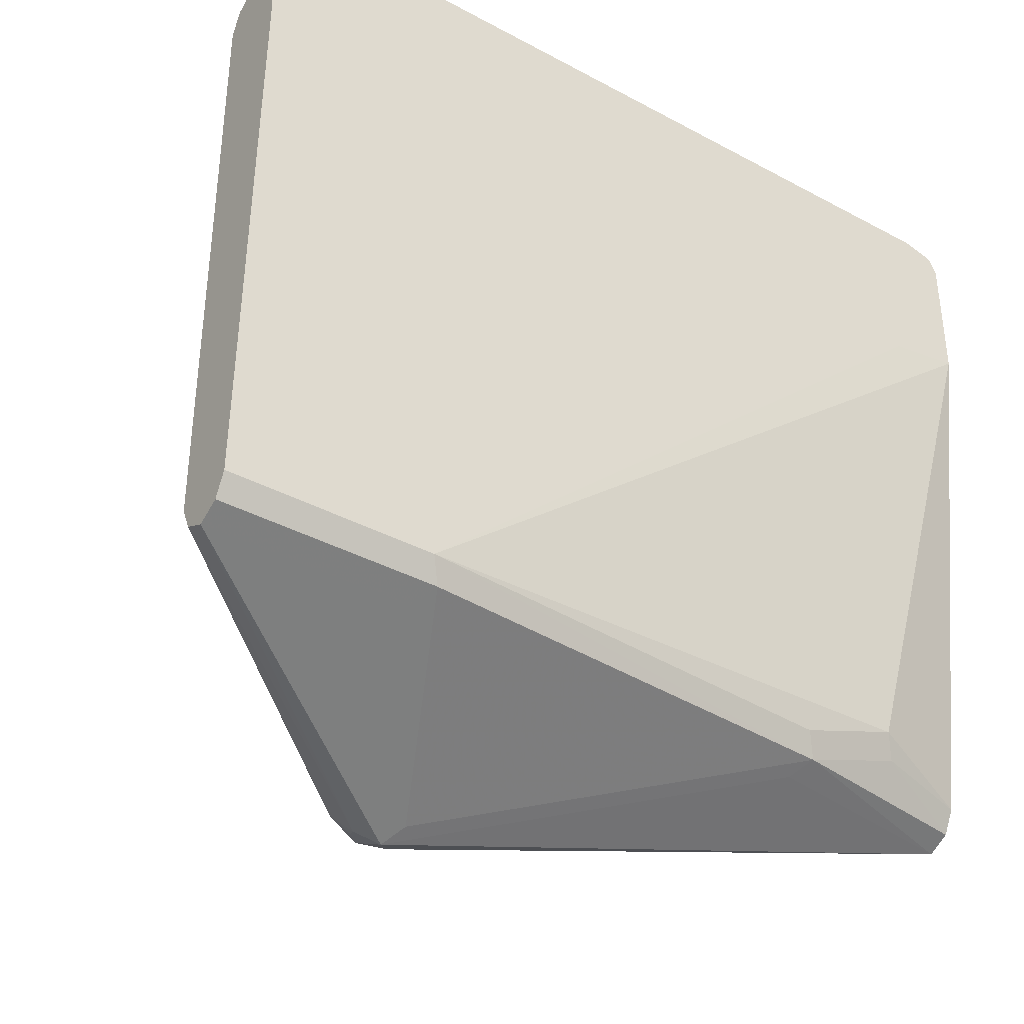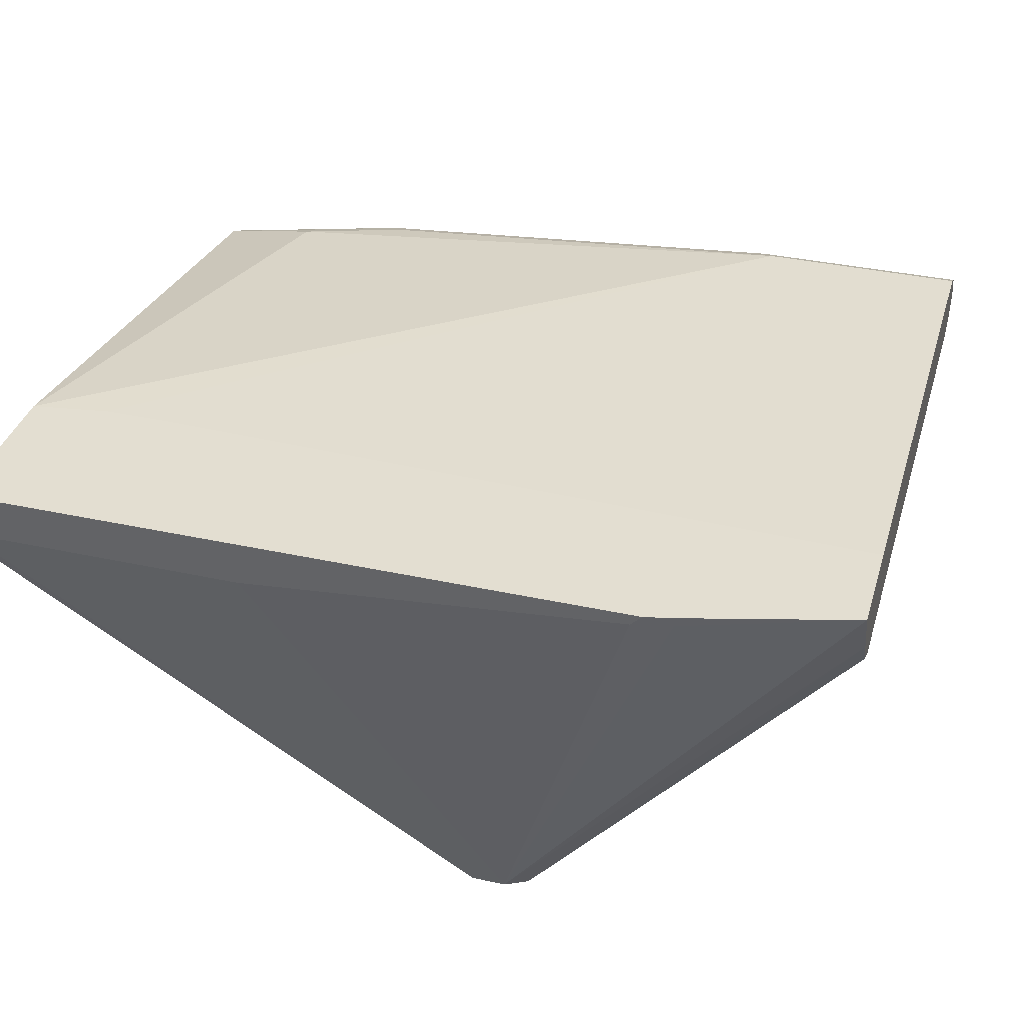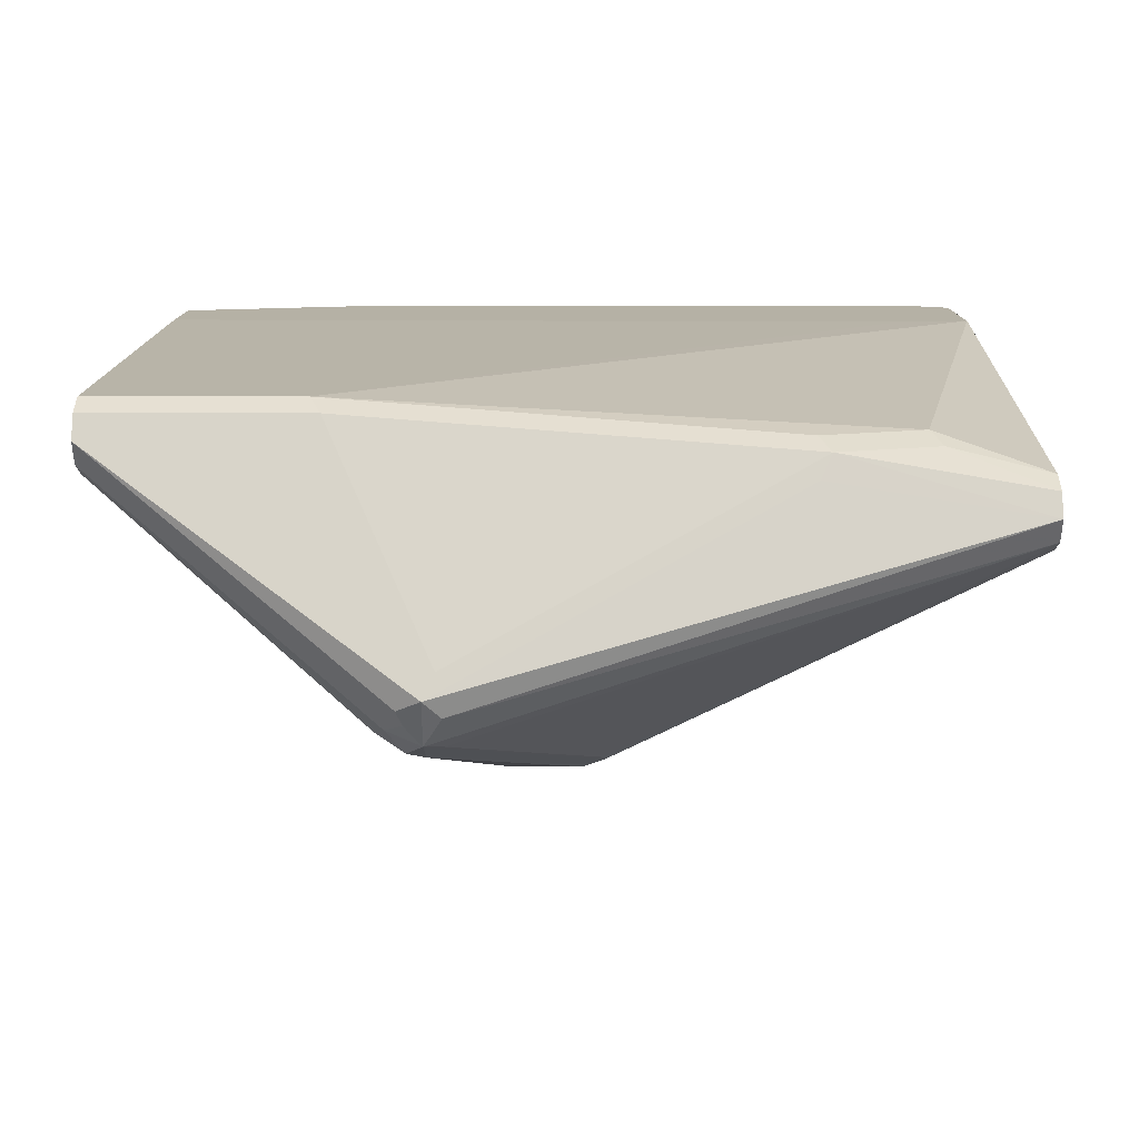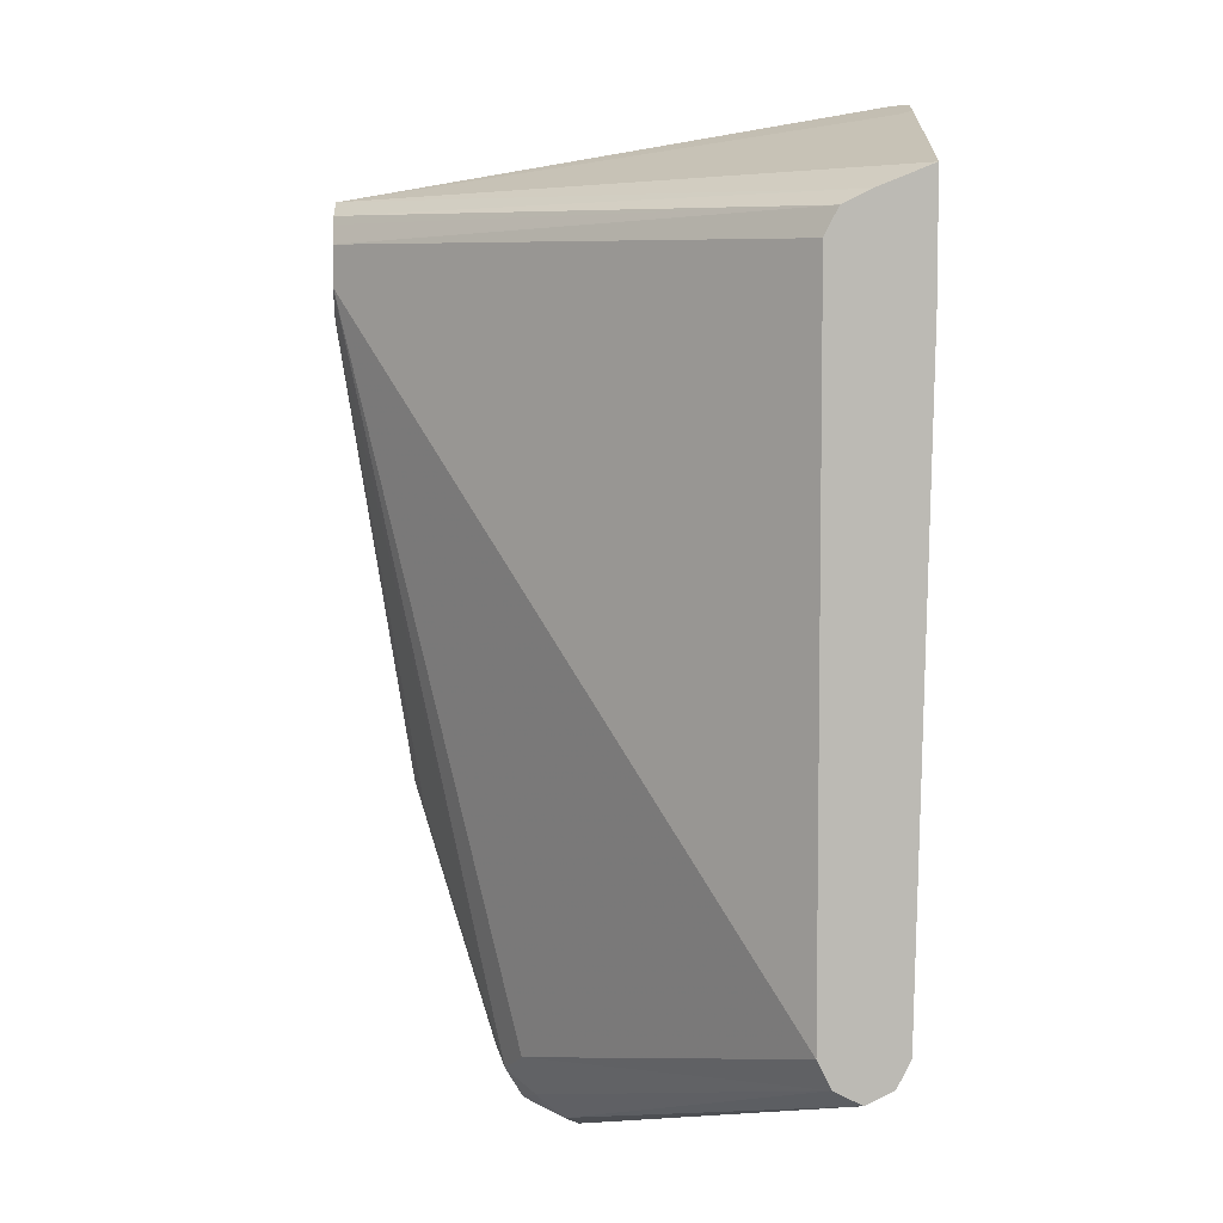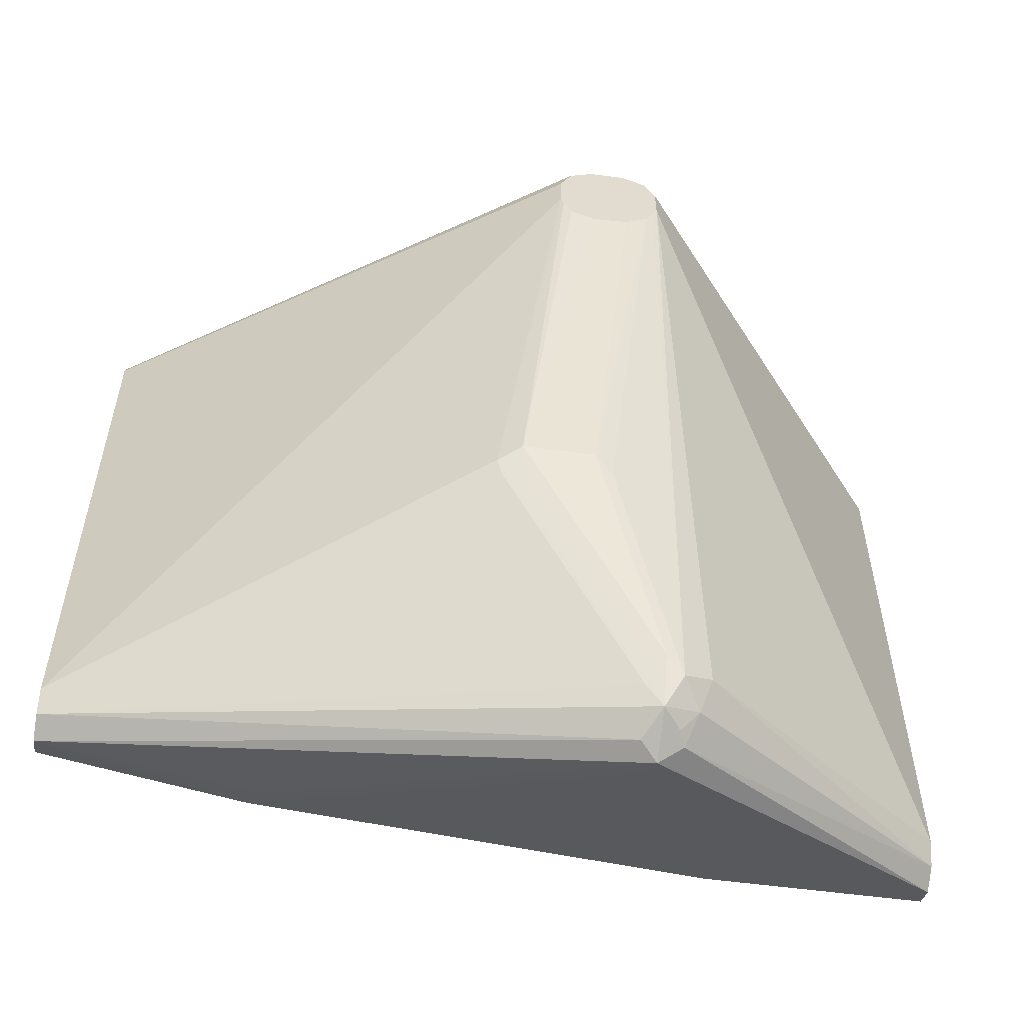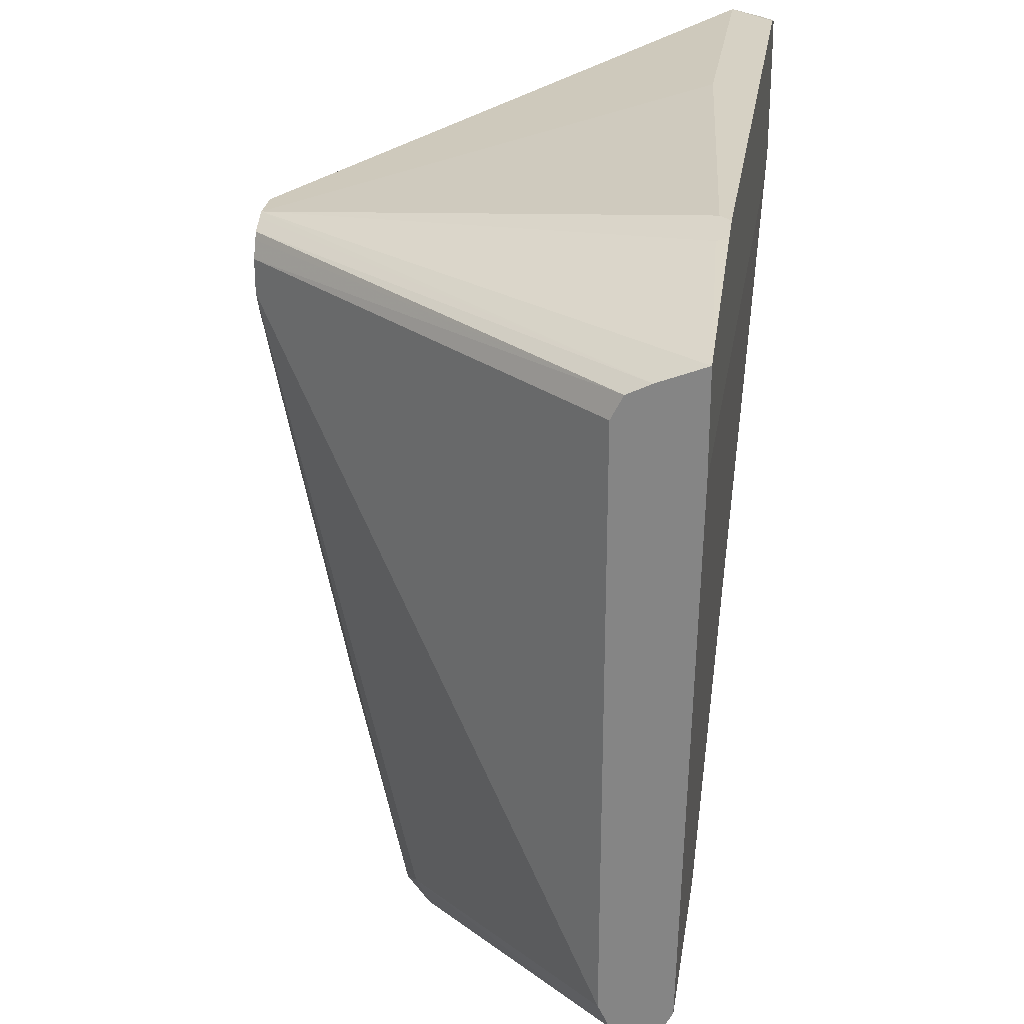
<metadata>
{"format":"obj","ext":"obj","renderer":"f3d","projection":"perspective","resolution":1024,"background":"white","views":[{"elev":-37.1,"azim":-34.7,"up":"+Y"},{"elev":36.3,"azim":-164.0,"up":"+Z"},{"elev":11.8,"azim":0.1,"up":"+Z"},{"elev":6.4,"azim":-90.4,"up":"+Y"},{"elev":-56.3,"azim":172.0,"up":"+Y"},{"elev":26.9,"azim":-81.4,"up":"+Y"}]}
</metadata>
<code>
v -0.06265 -0.1044 -0.1671
v -0.05915 -0.1009 -0.1601
v -0.09398 -0.0731 -0.1044
v -0.156 -0.0731 -0.1044
v -0.06961 -0.1009 -0.1706
v -0.06265 -0.09746 -0.181
v -0.05743 -0.1018 -0.1723
v 0.1064 -0.0731 -0.1253
v 0.04177 -0.0731 -0.1149
v -0.09048 -0.06962 -0.09748
v 0.04524 -0.06962 -0.1079
v -0.156 -0.06962 -0.09748
v -0.156 -0.06962 -0.1114
v -0.0731 -0.09398 -0.1775
v -0.06786 -0.0992 -0.1749
v -0.06786 -0.08875 -0.1854
v -0.06265 -0.09049 -0.1845
v -0.05569 -0.08701 -0.1845
v -0.05743 -0.09135 -0.1827
v 0.1064 -0.06962 -0.1323
v 0.1064 -0.06962 -0.1184
v -0.09398 -0.06265 -0.09399
v 0.07657 -0.05916 -0.1079
v 0.04177 -0.06265 -0.1044
v -0.156 -0.06265 -0.09399
v -0.156 -0.06265 -0.1149
v -0.07657 -0.08353 -0.181
v -0.06265 0.1044 -0.2265
v -0.06105 0.1012 -0.2265
v -0.05915 0.09745 -0.2265
v -0.04698 -0.02609 -0.2062
v -0.06265 -0.08353 -0.188
v -0.02089 -0.02784 -0.2054
v -0.01393 -0.02435 -0.2054
v -0.01568 -0.0287 -0.2036
v 0.1064 -0.06832 -0.1329
v 0.1064 -0.06265 -0.1149
v 0.0731 -0.0522 -0.1044
v 0.1064 0.0975 -0.0906
v 0.08352 0.09397 -0.0906
v -0.156 0.1008 -0.0906
v 0.06265 0.09397 -0.0906
v -0.156 0.1149 -0.1149
v -0.06265 0.1149 -0.2265
v -0.05219 0.09326 -0.2265
v -0.04177 -0.02087 -0.2088
v -0.02089 -0.02087 -0.2088
v -0.03211 0.1008 -0.2265
v -0.03132 0.1044 -0.2265
v 0.1064 -0.06265 -0.1358
v 0.1064 0.1384 -0.0906
v -0.156 0.1308 -0.0906
v -0.156 0.1218 -0.1114
v -0.06023 0.1197 -0.2265
v -0.04177 0.09237 -0.2265
v -0.03453 0.09598 -0.2265
v -0.03132 0.1149 -0.2265
v 0.1064 0.1149 -0.1358
v 0.1064 0.1434 -0.09358
v 0.1038 0.1434 -0.0906
v -0.156 0.1253 -0.1044
v -0.1053 0.1444 -0.0906
v -0.1057 0.1436 -0.09399
v -0.05219 0.1253 -0.2265
v -0.05915 0.1218 -0.2265
v -0.0345 0.1212 -0.2265
v 0.1064 0.1218 -0.1323
v -0.03478 0.1218 -0.2265
v 0.1064 0.1441 -0.09488
v 0.102 0.1442 -0.0906
v -0.05433 0.1242 -0.2265
v -0.09737 0.1462 -0.0906
v -0.09398 0.1462 -0.09399
v -0.04177 0.1253 -0.2265
v 0.02087 0.1462 -0.1044
v 0.1064 0.1427 -0.1114
v -0.03535 0.1221 -0.2265
v 0.1064 0.1462 -0.1044
v 0.09398 0.1462 -0.0906
f 30 45 46
f 30 46 31
f 32 46 47
f 33 47 34
f 34 47 48
f 34 48 49
f 34 49 50
f 39 60 70
f 37 39 38
f 39 51 60
f 39 70 79
f 39 79 72
f 39 62 52
f 39 72 62
f 28 30 29
f 34 50 36
f 28 45 30
f 25 42 41
f 28 56 55
f 39 52 41
f 23 37 38
f 26 43 44
f 26 44 28
f 26 28 27
f 28 44 54
f 28 54 65
f 28 55 45
f 28 65 71
f 28 64 74
f 28 74 77
f 28 77 68
f 28 66 57
f 28 57 49
f 28 49 48
f 28 48 56
f 28 71 64
f 39 41 42
f 74 78 76
f 43 53 44
f 62 72 73
f 62 73 63
f 63 73 64
f 64 73 75
f 64 75 78
f 64 78 74
f 67 68 76
f 68 77 76
f 69 78 79
f 69 79 70
f 72 79 78
f 72 78 75
f 72 75 73
f 74 76 77
f 22 42 25
f 61 71 65
f 61 64 71
f 60 69 70
f 59 69 60
f 44 53 54
f 45 55 46
f 46 55 47
f 47 55 56
f 47 56 48
f 49 57 58
f 49 58 50
f 39 42 40
f 51 59 60
f 52 63 64
f 52 64 61
f 53 61 65
f 53 65 54
f 57 66 58
f 58 66 68
f 58 68 67
f 52 62 63
f 22 40 42
f 28 68 66
f 22 38 39
f 4 13 5
f 5 14 15
f 5 15 6
f 5 13 14
f 6 15 14
f 6 14 16
f 6 16 17
f 6 17 18
f 6 18 19
f 6 19 20
f 6 20 7
f 7 20 8
f 8 20 36
f 8 36 50
f 8 50 58
f 4 26 13
f 4 43 26
f 4 53 43
f 4 61 53
f 1 2 10
f 1 10 3
f 1 3 4
f 1 4 5
f 1 6 7
f 1 7 8
f 1 8 9
f 8 58 67
f 1 9 2
f 2 11 10
f 3 10 12
f 3 12 4
f 4 12 25
f 4 25 41
f 4 41 52
f 4 52 61
f 2 9 11
f 8 67 76
f 1 5 6
f 8 78 69
f 16 31 46
f 16 46 32
f 22 39 40
f 16 32 17
f 16 27 28
f 17 32 47
f 17 47 33
f 16 30 31
f 17 33 34
f 18 34 35
f 18 35 19
f 19 35 20
f 20 35 34
f 21 37 23
f 22 24 38
f 8 76 78
f 17 34 18
f 16 29 30
f 20 34 36
f 14 27 16
f 16 28 29
f 8 59 51
f 8 39 37
f 8 37 21
f 8 21 11
f 8 11 9
f 10 22 25
f 8 51 39
f 10 11 22
f 13 27 14
f 10 25 12
f 13 26 27
f 11 24 22
f 8 69 59
f 11 38 24
f 11 23 38
f 11 21 23

</code>
